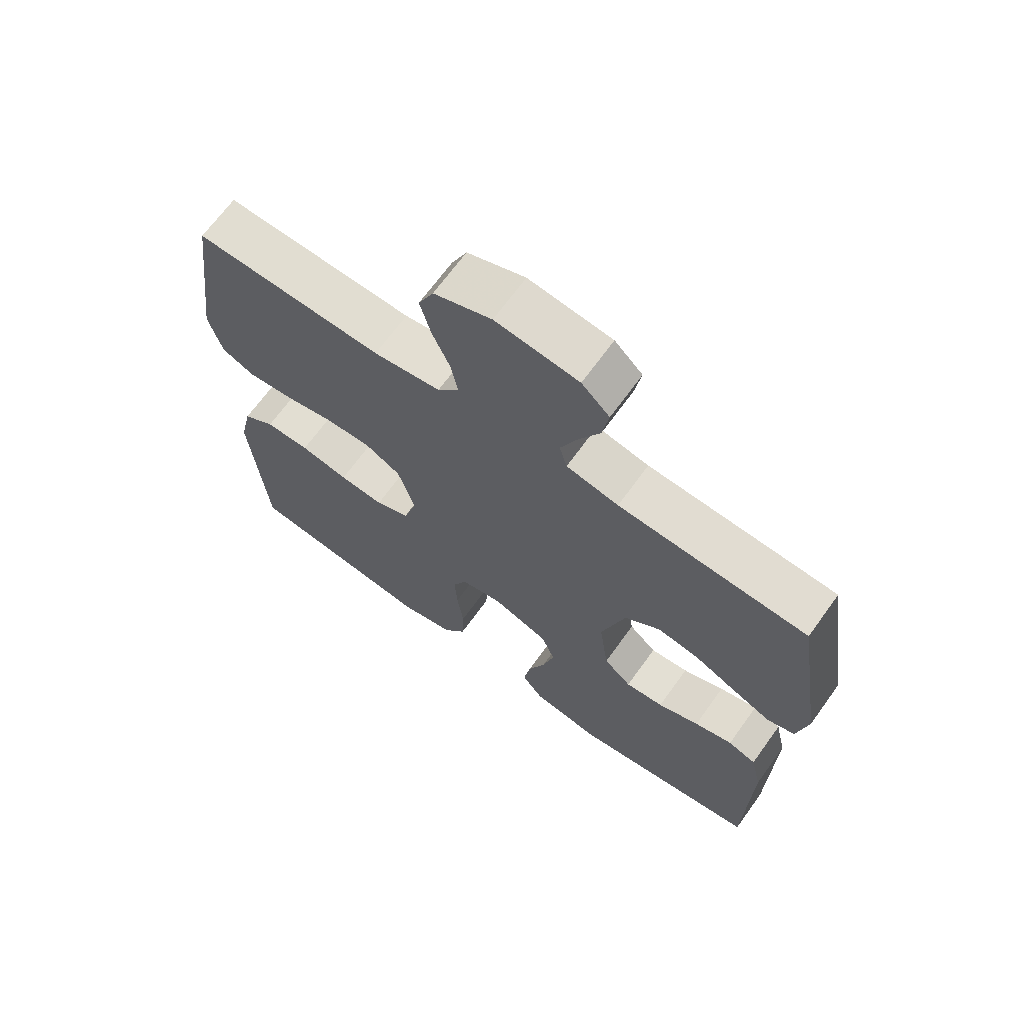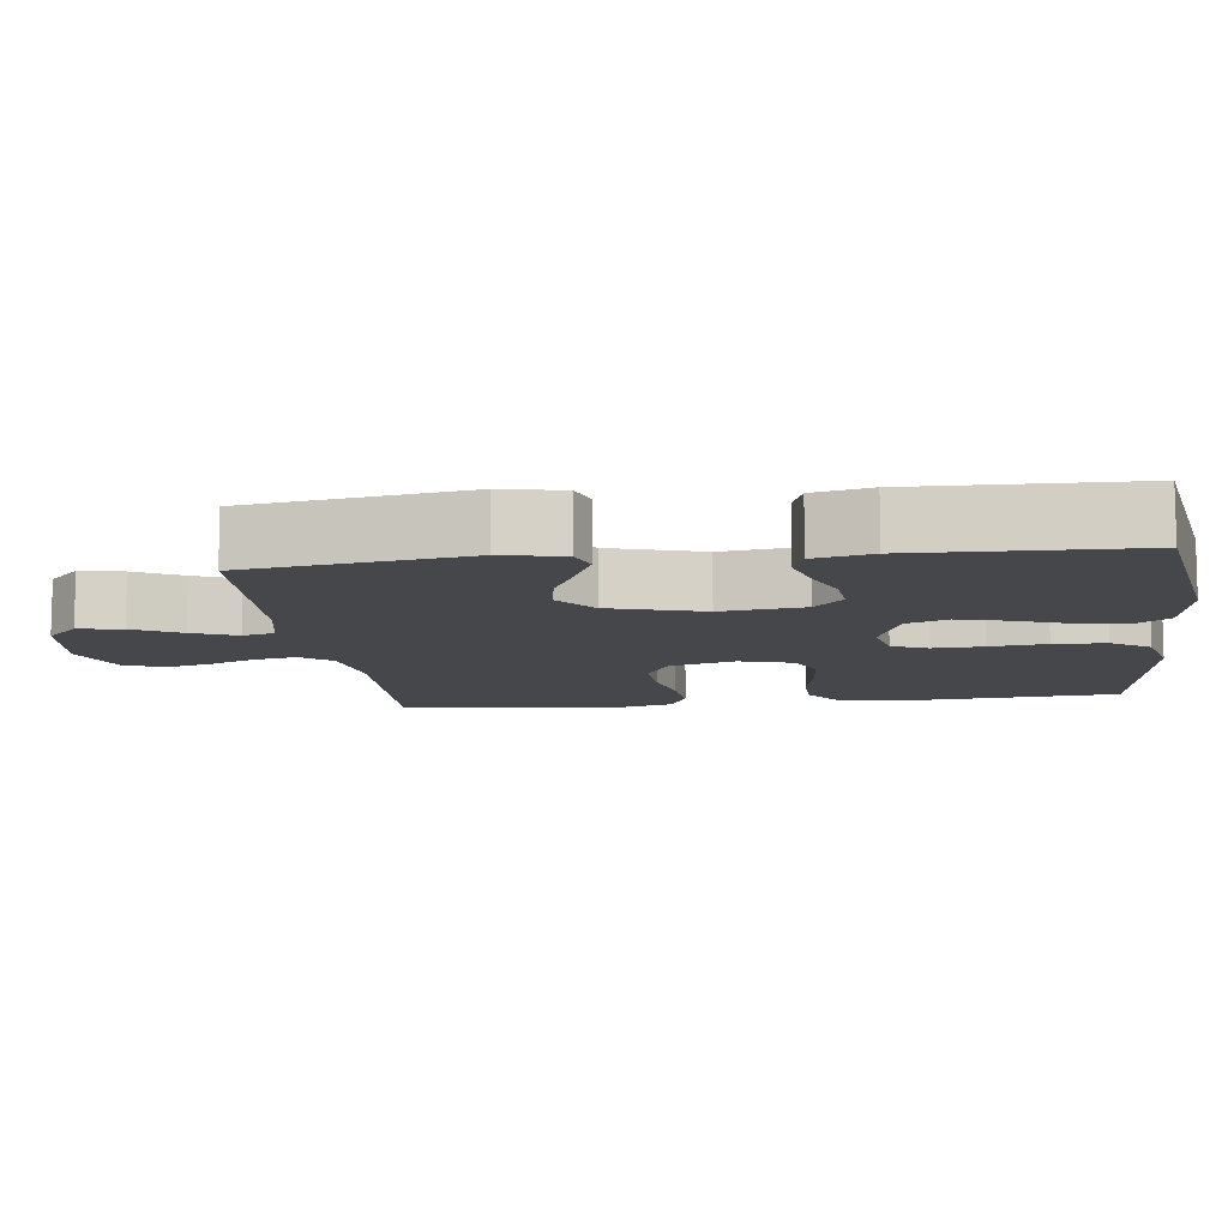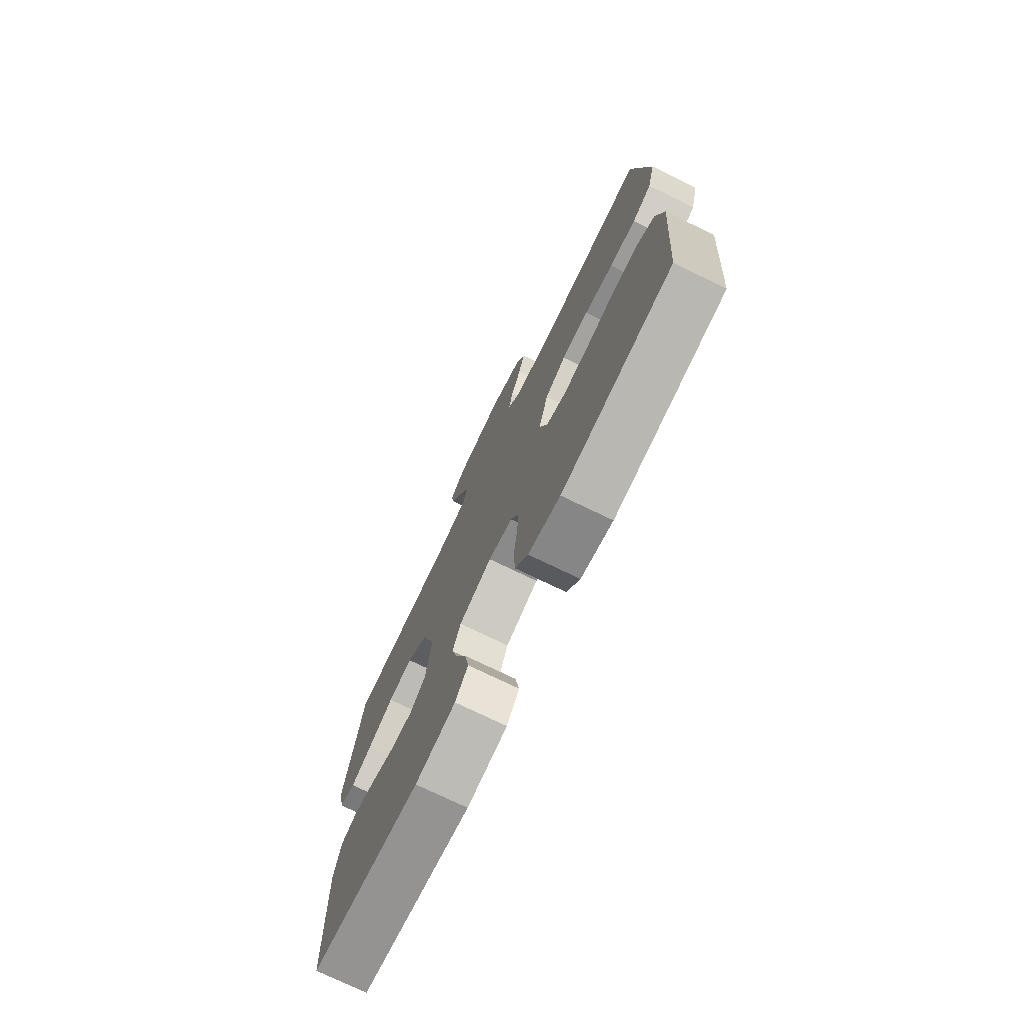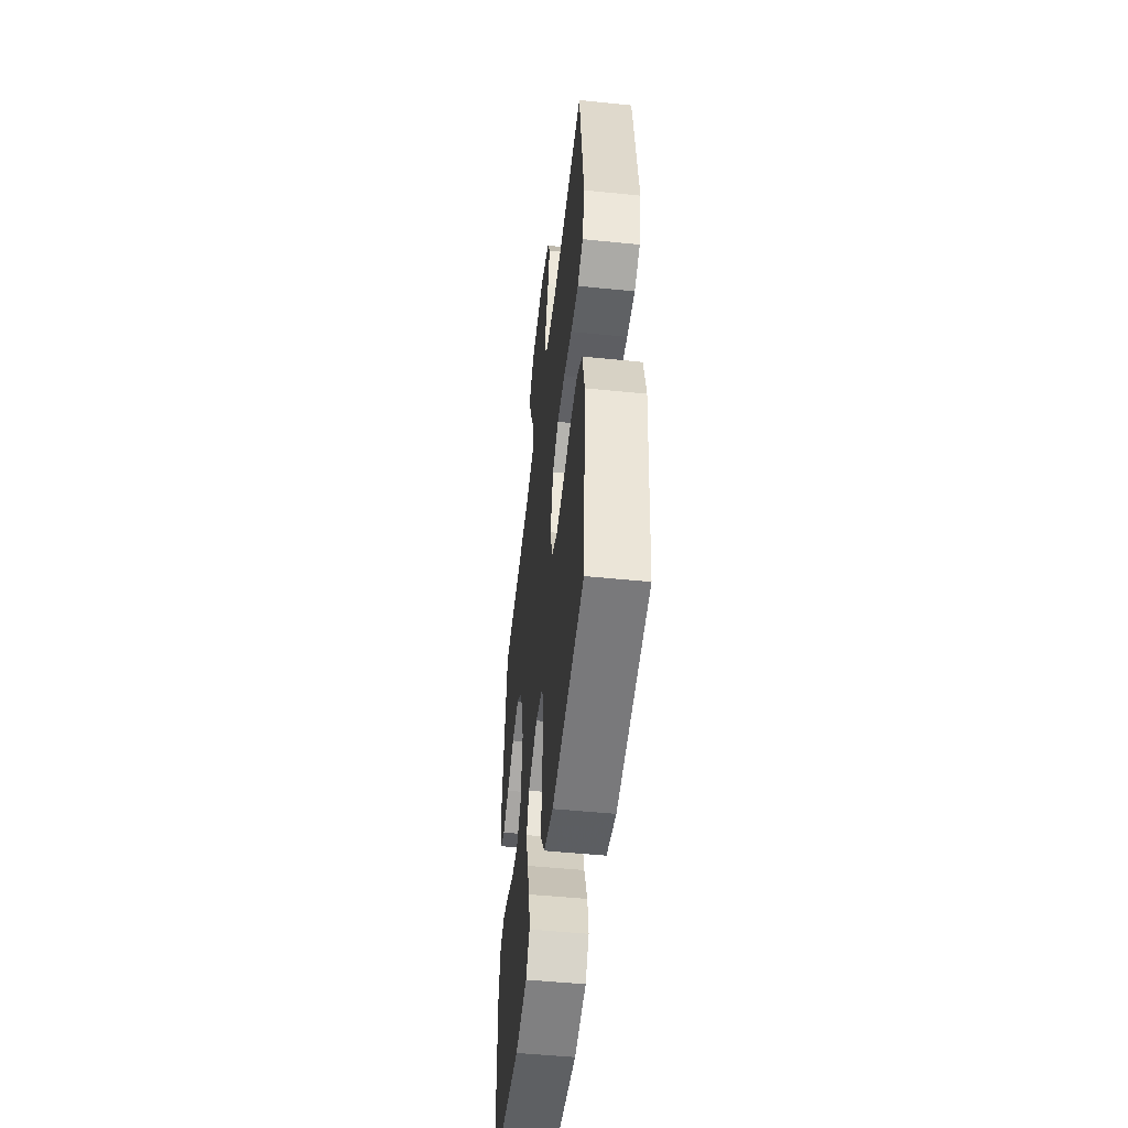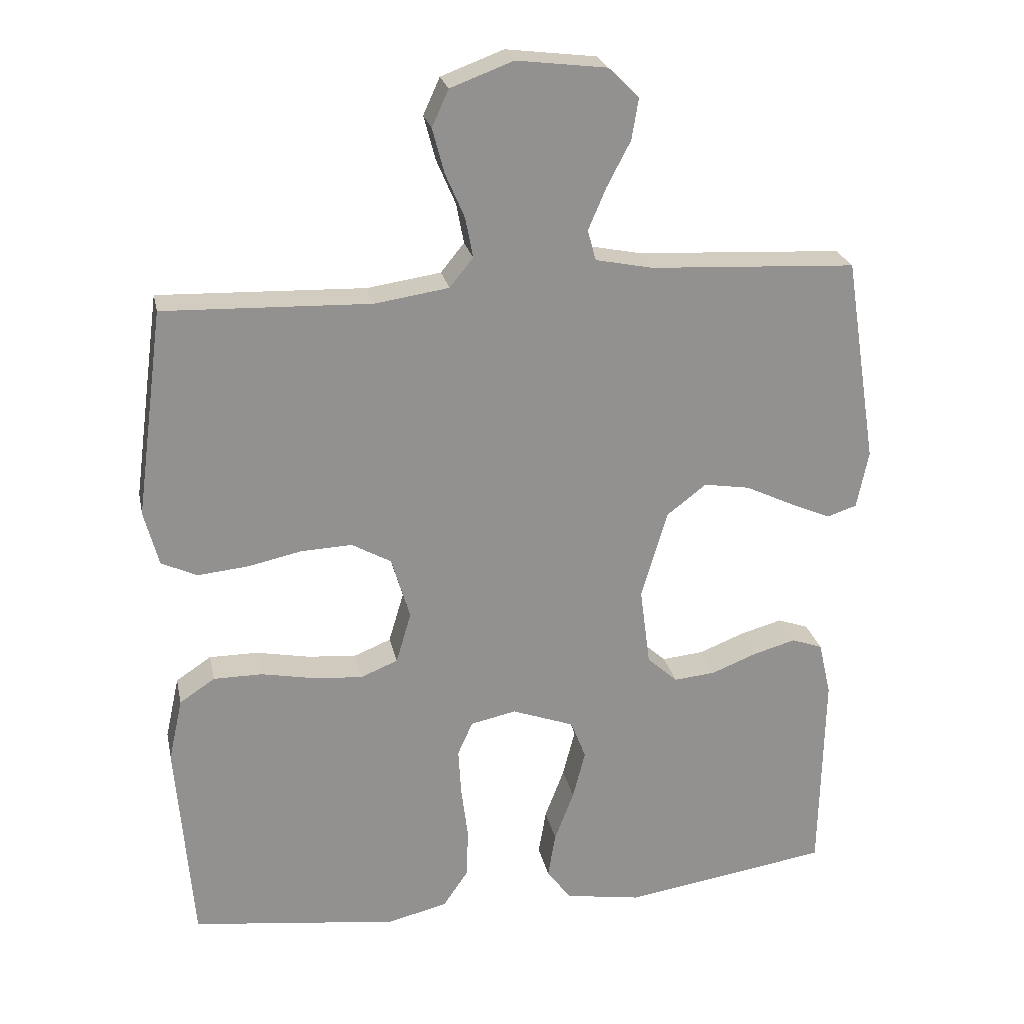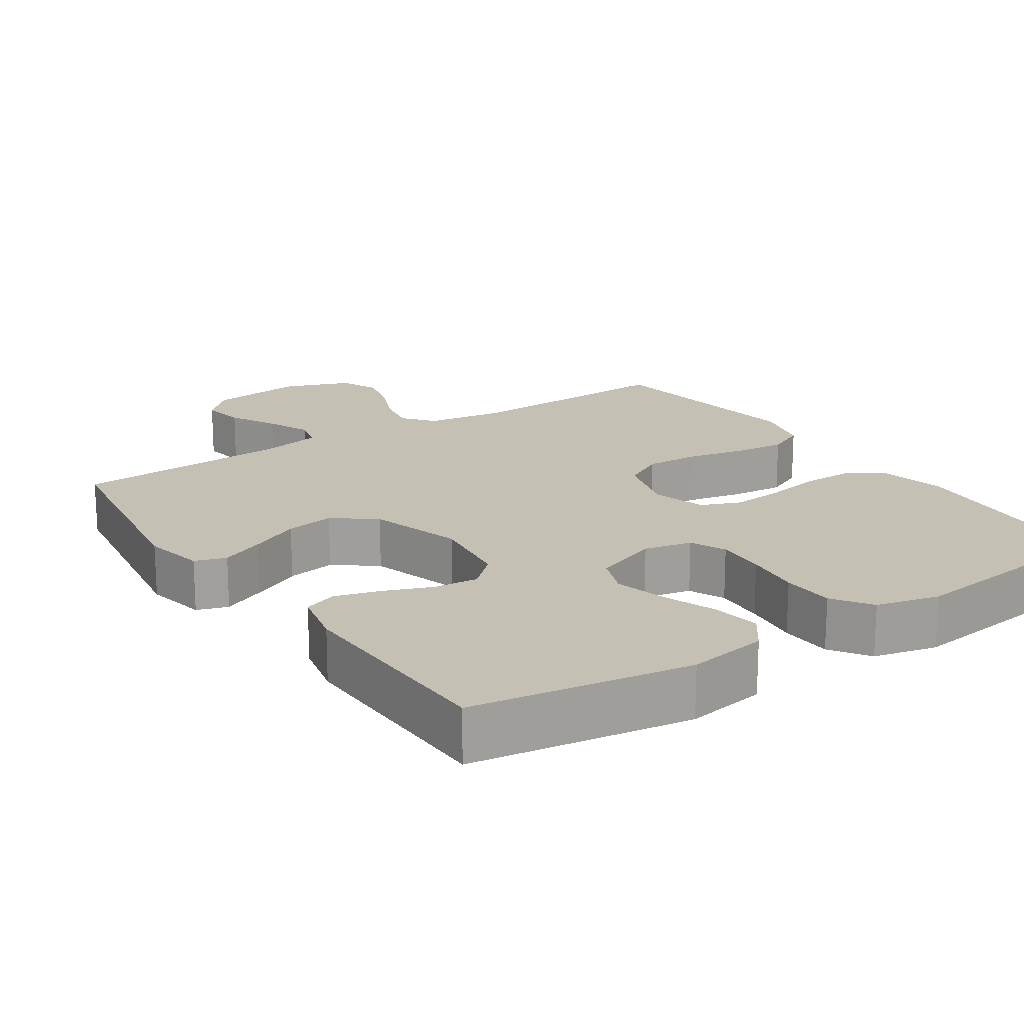
<metadata>
{"format":"obj","ext":"obj","renderer":"f3d","projection":"perspective","resolution":1024,"background":"white","views":[{"elev":68.0,"azim":35.8,"up":"+Z"},{"elev":-10.3,"azim":97.0,"up":"+Y"},{"elev":-75.2,"azim":-115.8,"up":"+Z"},{"elev":-50.8,"azim":-96.3,"up":"+Z"},{"elev":24.1,"azim":-11.7,"up":"+Z"},{"elev":18.4,"azim":146.1,"up":"+Y"}]}
</metadata>
<code>
v 0.5 0.07 -0.5
v 0.2 0.07 -0.546
v 0.09 0.07 -0.528
v 0.055 0.07 -0.481
v 0.066 0.07 -0.415
v 0.094 0.07 -0.341
v 0.112 0.07 -0.271
v 0.09 0.07 -0.214
v 0 0.07 -0.181
v -0.066 0.07 -0.195
v -0.088 0.07 -0.244
v -0.084 0.07 -0.313
v -0.074 0.07 -0.391
v -0.077 0.07 -0.463
v -0.113 0.07 -0.516
v -0.2 0.07 -0.537
v -0.5 0.07 -0.5
v -0.524 0.07 -0.2
v -0.504 0.07 -0.109
v -0.453 0.07 -0.075
v -0.382 0.07 -0.075
v -0.305 0.07 -0.09
v -0.234 0.07 -0.096
v -0.18 0.07 -0.074
v -0.158 0.07 0
v -0.185 0.07 0.091
v -0.242 0.07 0.123
v -0.316 0.07 0.12
v -0.395 0.07 0.103
v -0.467 0.07 0.096
v -0.519 0.07 0.12
v -0.54 0.07 0.2
v -0.5 0.07 0.5
v -0.2 0.07 0.49
v -0.093 0.07 0.506
v -0.059 0.07 0.548
v -0.07 0.07 0.606
v -0.098 0.07 0.671
v -0.115 0.07 0.735
v -0.091 0.07 0.788
v 0 0.07 0.822
v 0.131 0.07 0.806
v 0.175 0.07 0.763
v 0.165 0.07 0.703
v 0.131 0.07 0.638
v 0.105 0.07 0.577
v 0.117 0.07 0.533
v 0.2 0.07 0.516
v 0.5 0.07 0.5
v 0.547 0.07 0.2
v 0.53 0.07 0.116
v 0.487 0.07 0.102
v 0.427 0.07 0.128
v 0.358 0.07 0.161
v 0.291 0.07 0.172
v 0.234 0.07 0.128
v 0.196 0.07 0
v 0.211 0.07 -0.114
v 0.255 0.07 -0.154
v 0.316 0.07 -0.148
v 0.382 0.07 -0.122
v 0.443 0.07 -0.105
v 0.488 0.07 -0.121
v 0.506 0.07 -0.2
v 0.5 0 -0.5
v 0.2 0 -0.546
v 0.09 0 -0.528
v 0.055 0 -0.481
v 0.066 0 -0.415
v 0.094 0 -0.341
v 0.112 0 -0.271
v 0.09 0 -0.214
v 0 0 -0.181
v -0.066 0 -0.195
v -0.088 0 -0.244
v -0.084 0 -0.313
v -0.074 0 -0.391
v -0.077 0 -0.463
v -0.113 0 -0.516
v -0.2 0 -0.537
v -0.5 0 -0.5
v -0.524 0 -0.2
v -0.504 0 -0.109
v -0.453 0 -0.075
v -0.382 0 -0.075
v -0.305 0 -0.09
v -0.234 0 -0.096
v -0.18 0 -0.074
v -0.158 0 0
v -0.185 0 0.091
v -0.242 0 0.123
v -0.316 0 0.12
v -0.395 0 0.103
v -0.467 0 0.096
v -0.519 0 0.12
v -0.54 0 0.2
v -0.5 0 0.5
v -0.2 0 0.49
v -0.093 0 0.506
v -0.059 0 0.548
v -0.07 0 0.606
v -0.098 0 0.671
v -0.115 0 0.735
v -0.091 0 0.788
v 0 0 0.822
v 0.131 0 0.806
v 0.175 0 0.763
v 0.165 0 0.703
v 0.131 0 0.638
v 0.105 0 0.577
v 0.117 0 0.533
v 0.2 0 0.516
v 0.5 0 0.5
v 0.547 0 0.2
v 0.53 0 0.116
v 0.487 0 0.102
v 0.427 0 0.128
v 0.358 0 0.161
v 0.291 0 0.172
v 0.234 0 0.128
v 0.196 0 0
v 0.211 0 -0.114
v 0.255 0 -0.154
v 0.316 0 -0.148
v 0.382 0 -0.122
v 0.443 0 -0.105
v 0.488 0 -0.121
v 0.506 0 -0.2
f 4 5 6
f 3 4 6
f 2 3 6
f 1 2 6
f 64 1 6
f 63 64 6
f 62 63 6
f 61 62 6
f 60 61 6
f 59 60 6 7
f 58 59 7 8
f 57 58 8 9
f 56 57 9 10
f 52 53 54
f 51 52 54
f 50 51 54
f 49 50 54
f 48 49 54
f 47 48 54 55
f 43 44 45
f 42 43 45
f 41 42 45
f 40 41 45
f 39 40 45
f 38 39 45
f 37 38 45
f 36 37 45 46
f 35 36 46 47
f 32 33 34
f 31 32 34
f 30 31 34
f 29 30 34
f 28 29 34
f 35 47 55
f 34 35 55
f 28 34 55
f 27 28 55
f 20 21 22
f 19 20 22
f 18 19 22
f 17 18 22
f 16 17 22
f 15 16 22
f 14 15 22
f 13 14 22
f 12 13 22
f 11 12 22 23
f 10 11 23 24
f 26 27 55 56
f 25 26 56 10
f 10 24 25
f 70 69 68
f 70 68 67
f 70 67 66
f 70 66 65
f 70 65 128
f 70 128 127
f 70 127 126
f 70 126 125
f 70 125 124
f 71 70 124 123
f 72 71 123 122
f 73 72 122 121
f 74 73 121 120
f 118 117 116
f 118 116 115
f 118 115 114
f 118 114 113
f 118 113 112
f 119 118 112 111
f 109 108 107
f 109 107 106
f 109 106 105
f 109 105 104
f 109 104 103
f 109 103 102
f 109 102 101
f 110 109 101 100
f 111 110 100 99
f 98 97 96
f 98 96 95
f 98 95 94
f 98 94 93
f 98 93 92
f 119 111 99
f 119 99 98
f 119 98 92
f 119 92 91
f 86 85 84
f 86 84 83
f 86 83 82
f 86 82 81
f 86 81 80
f 86 80 79
f 86 79 78
f 86 78 77
f 86 77 76
f 87 86 76 75
f 88 87 75 74
f 120 119 91 90
f 74 120 90 89
f 89 88 74
f 1 65 66 2
f 2 66 67 3
f 3 67 68 4
f 4 68 69 5
f 5 69 70 6
f 6 70 71 7
f 7 71 72 8
f 8 72 73 9
f 9 73 74 10
f 10 74 75 11
f 11 75 76 12
f 12 76 77 13
f 13 77 78 14
f 14 78 79 15
f 15 79 80 16
f 16 80 81 17
f 17 81 82 18
f 18 82 83 19
f 19 83 84 20
f 20 84 85 21
f 21 85 86 22
f 22 86 87 23
f 23 87 88 24
f 24 88 89 25
f 25 89 90 26
f 26 90 91 27
f 27 91 92 28
f 28 92 93 29
f 29 93 94 30
f 30 94 95 31
f 31 95 96 32
f 32 96 97 33
f 33 97 98 34
f 34 98 99 35
f 35 99 100 36
f 36 100 101 37
f 37 101 102 38
f 38 102 103 39
f 39 103 104 40
f 40 104 105 41
f 41 105 106 42
f 42 106 107 43
f 43 107 108 44
f 44 108 109 45
f 45 109 110 46
f 46 110 111 47
f 47 111 112 48
f 48 112 113 49
f 49 113 114 50
f 50 114 115 51
f 51 115 116 52
f 52 116 117 53
f 53 117 118 54
f 54 118 119 55
f 55 119 120 56
f 56 120 121 57
f 57 121 122 58
f 58 122 123 59
f 59 123 124 60
f 60 124 125 61
f 61 125 126 62
f 62 126 127 63
f 63 127 128 64
f 64 128 65 1

</code>
